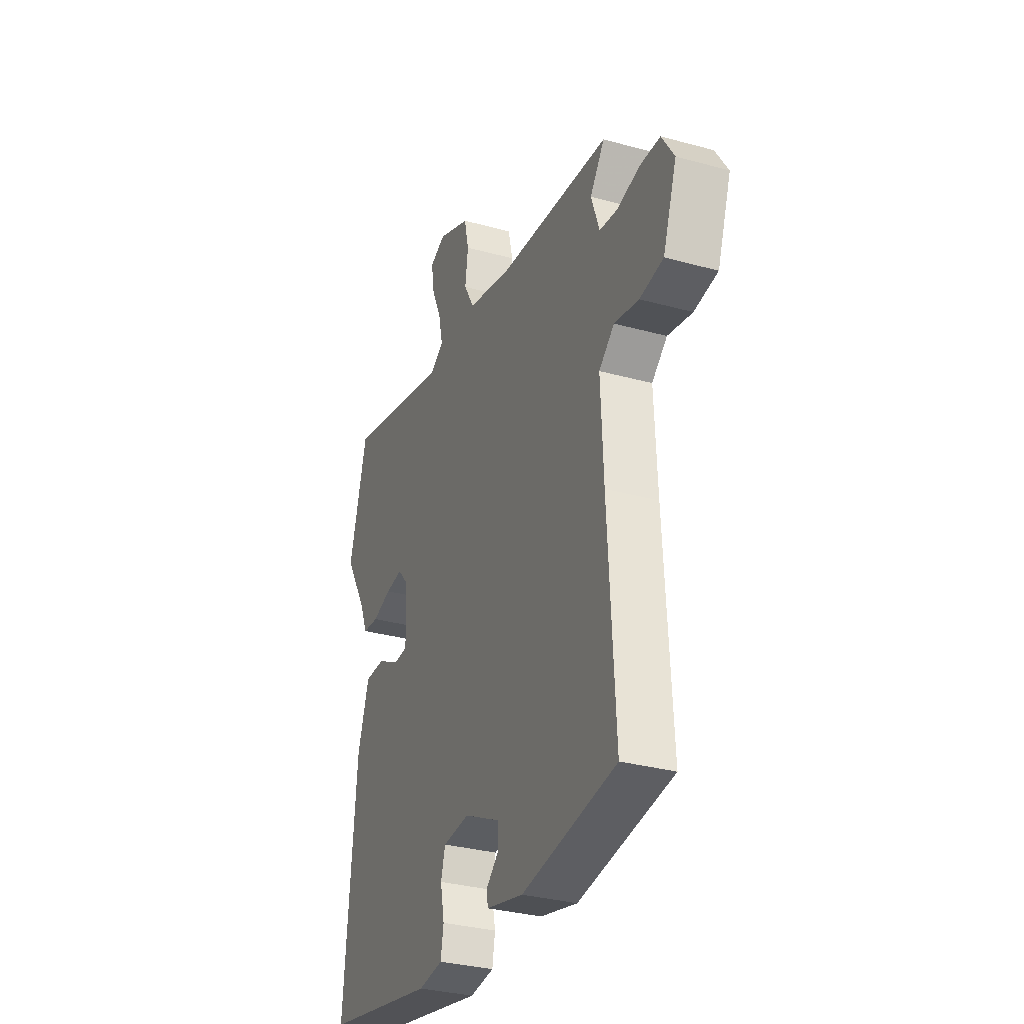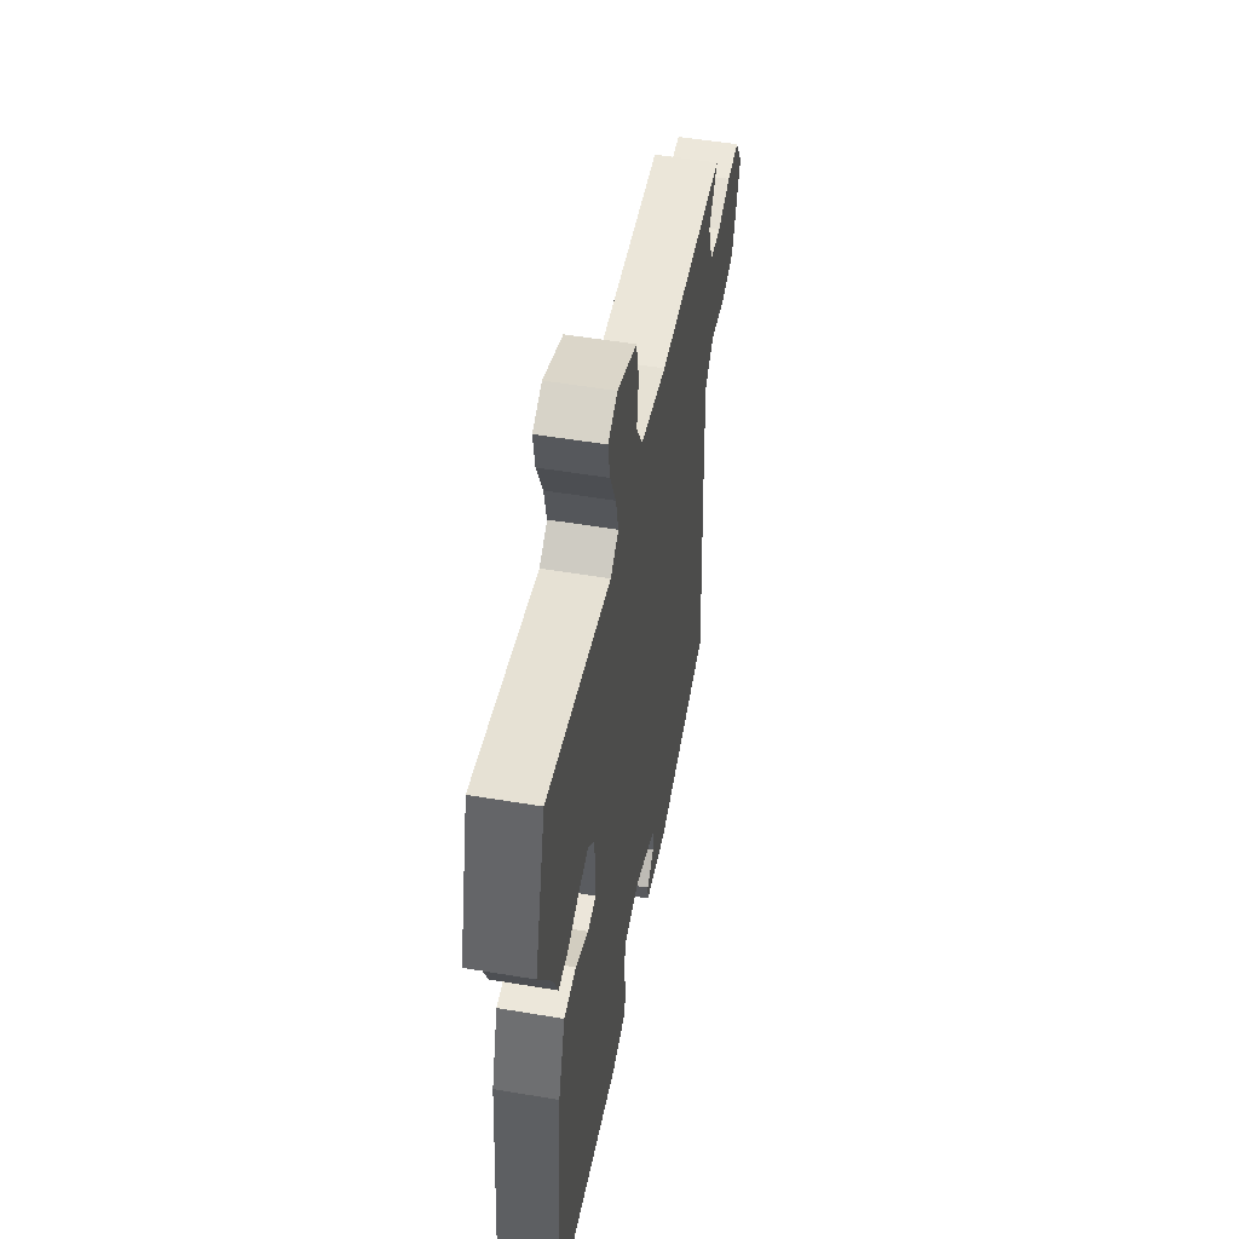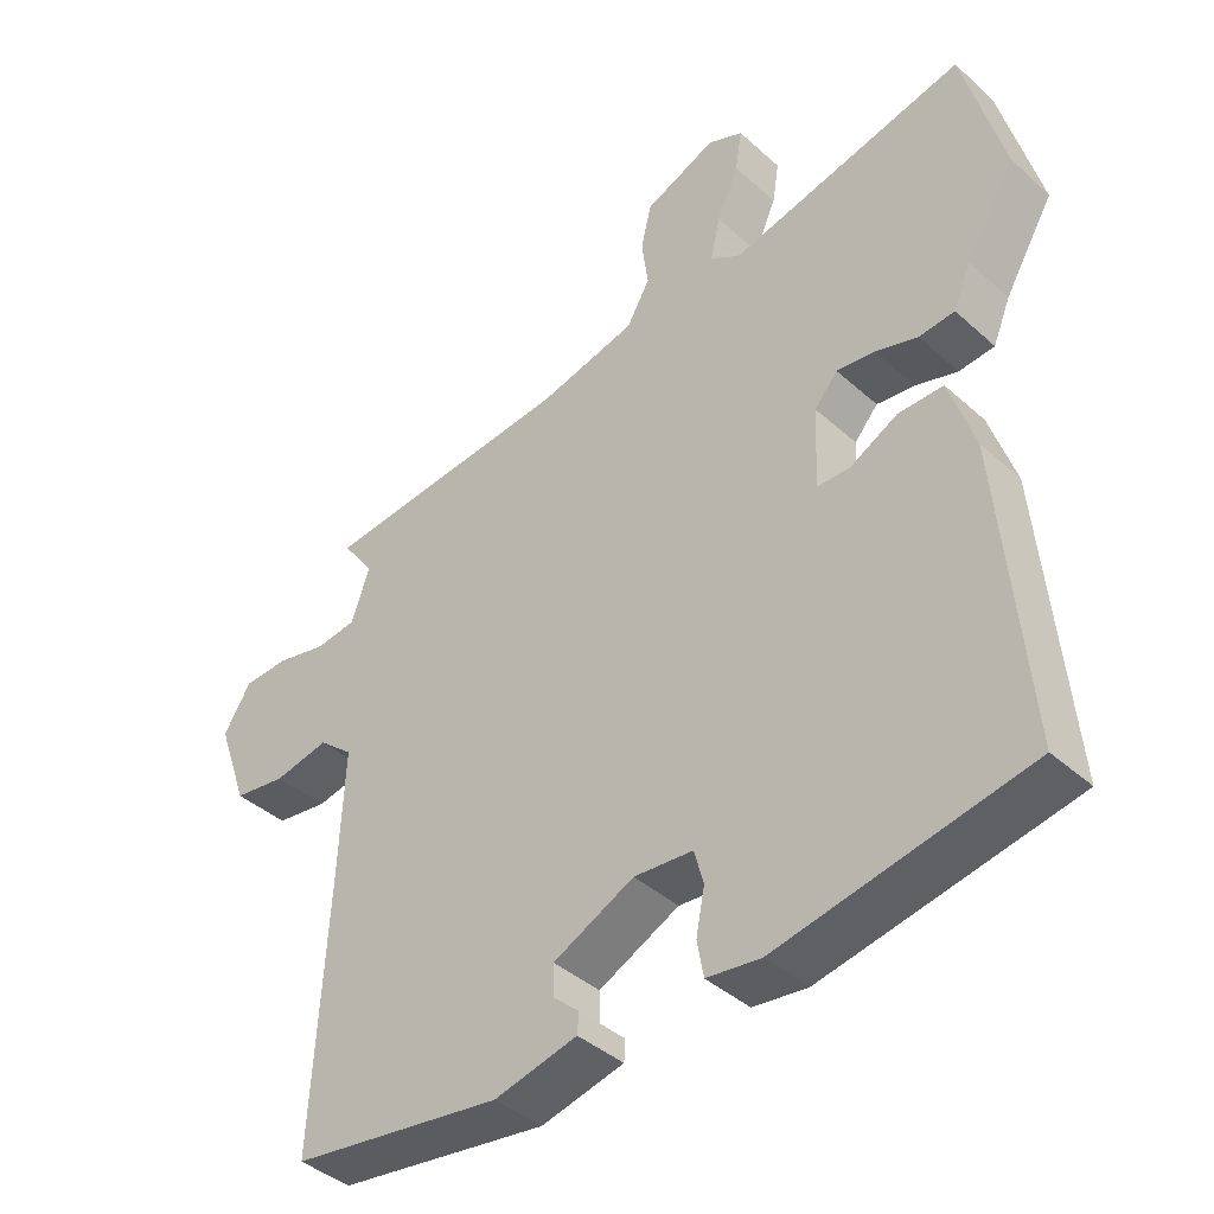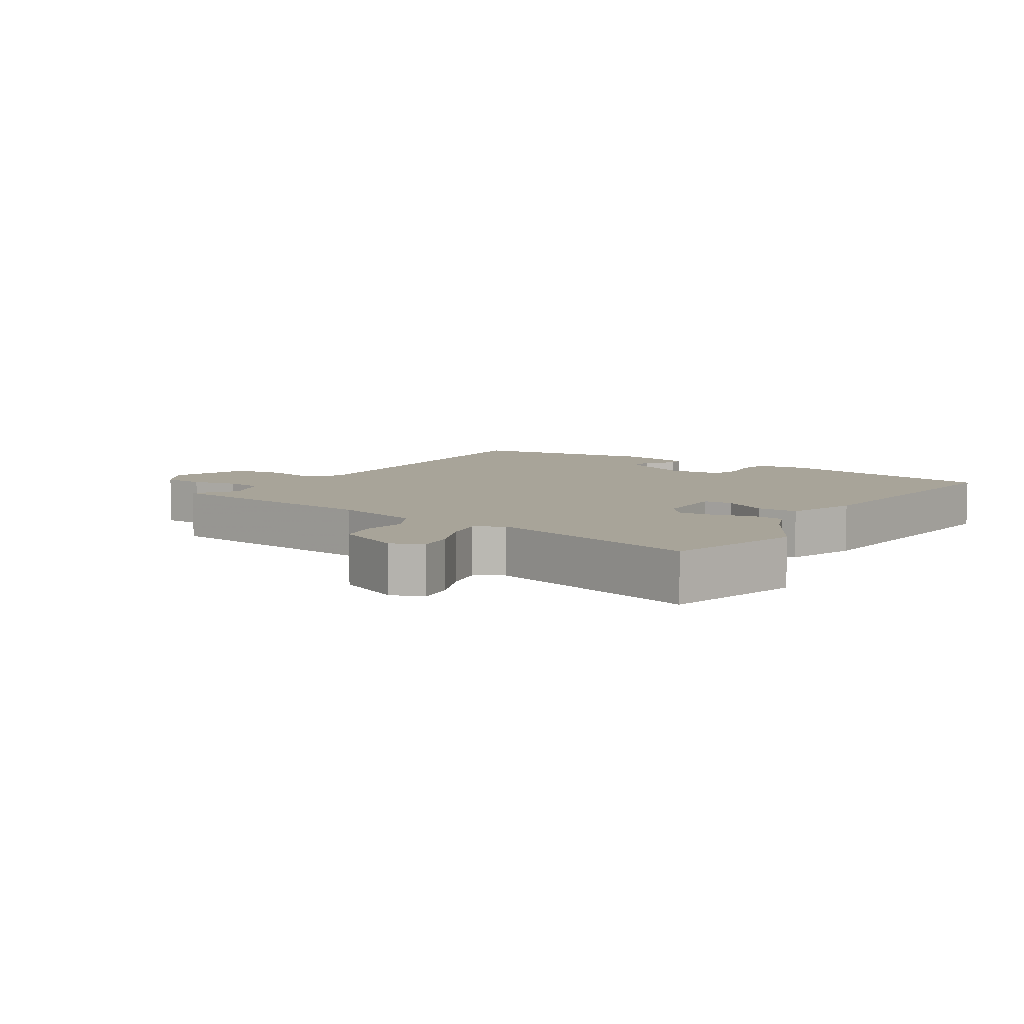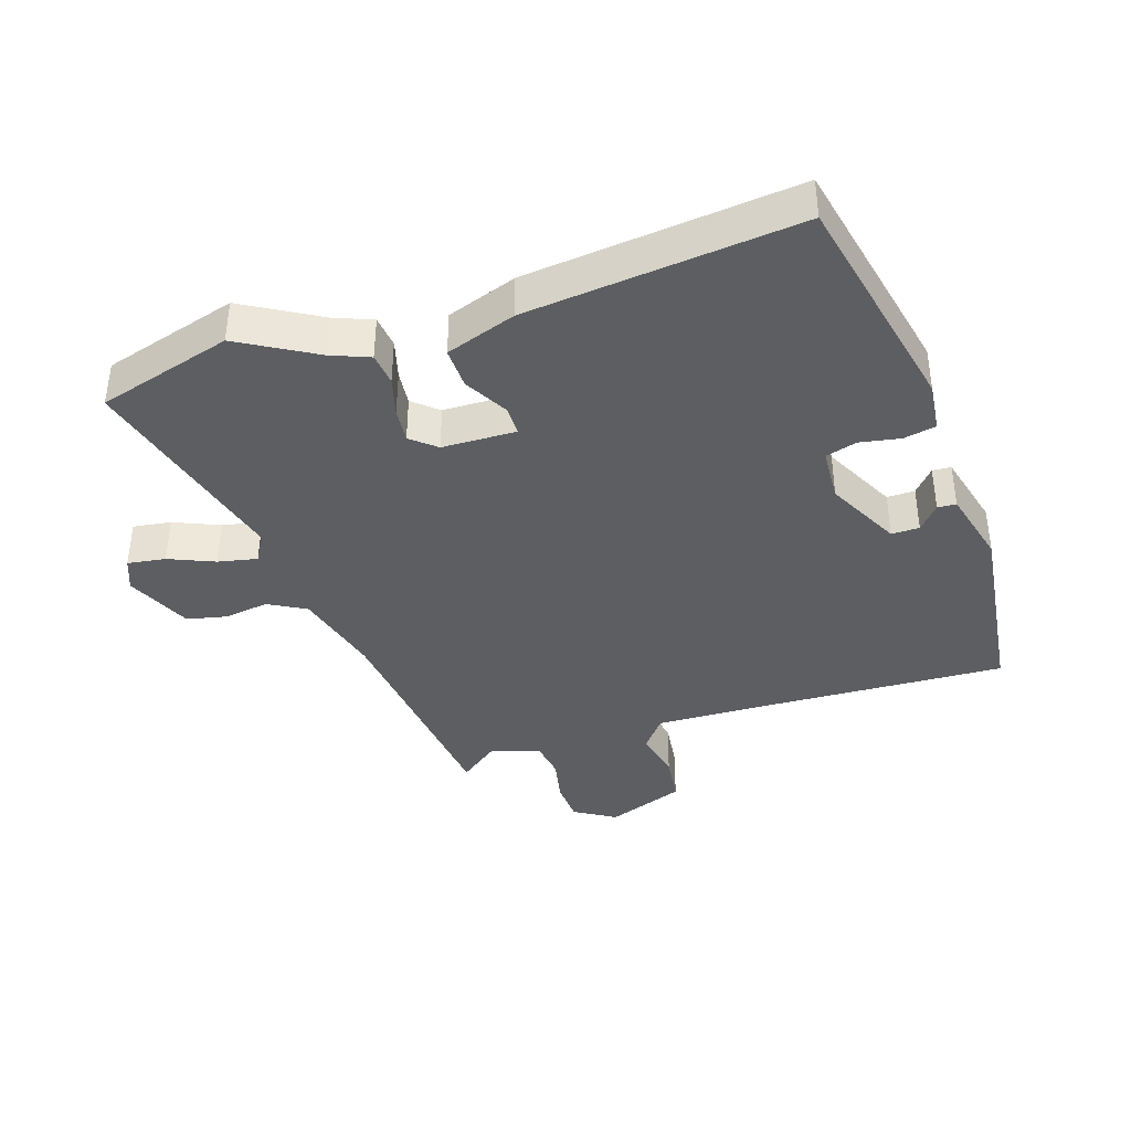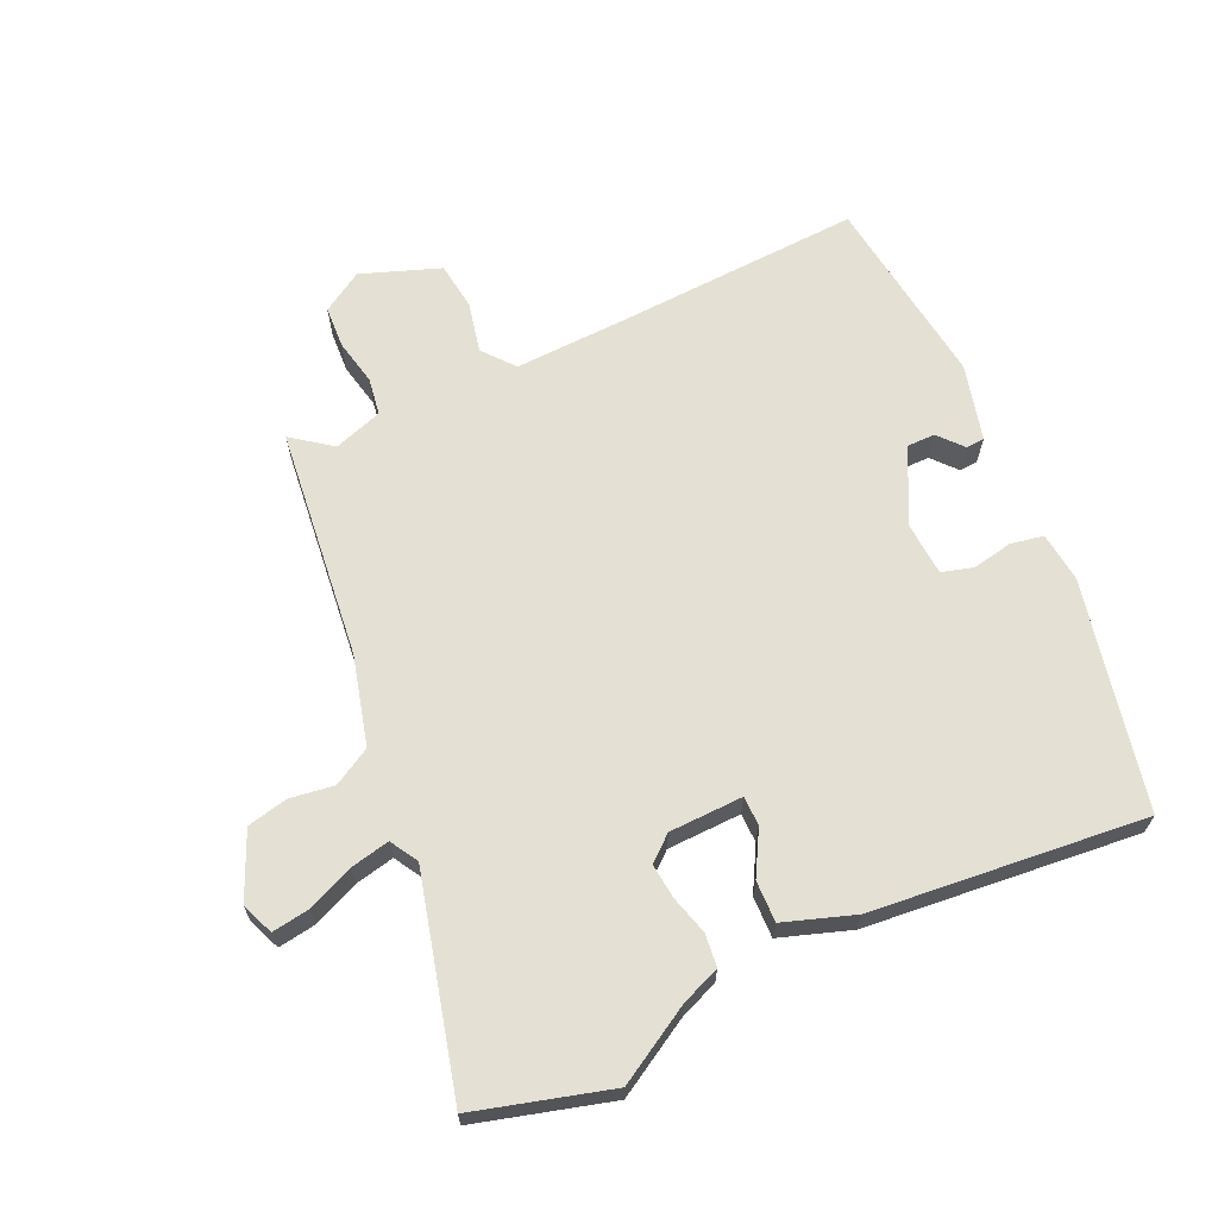
<metadata>
{"format":"obj","ext":"obj","renderer":"f3d","projection":"perspective","resolution":1024,"background":"white","views":[{"elev":-32.0,"azim":-111.2,"up":"+Z"},{"elev":52.4,"azim":100.3,"up":"+Z"},{"elev":-40.3,"azim":42.3,"up":"+Z"},{"elev":7.1,"azim":33.4,"up":"+Y"},{"elev":-39.4,"azim":108.8,"up":"+Y"},{"elev":66.1,"azim":65.8,"up":"+Y"}]}
</metadata>
<code>
v 0.482 0.07 0.565
v 0.537 0.07 0.362
v 0.47 0.07 0.249
v 0.446 0.07 0.191
v 0.397 0.07 0.186
v 0.339 0.07 0.203
v 0.287 0.07 0.209
v 0.255 0.07 0.172
v 0.251 0.07 0.061
v 0.295 0.07 0.06
v 0.361 0.07 0.096
v 0.423 0.07 0.097
v 0.458 0.07 -0.009
v 0.495 0.07 -0.419
v 0.152 0.07 -0.489
v 0.078 0.07 -0.48
v 0.069 0.07 -0.431
v 0.081 0.07 -0.37
v 0.068 0.07 -0.323
v -0.013 0.07 -0.317
v -0.124 0.07 -0.372
v -0.124 0.07 -0.414
v -0.088 0.07 -0.446
v -0.09 0.07 -0.474
v -0.204 0.07 -0.502
v -0.493 0.07 -0.462
v -0.472 0.07 -0.098
v -0.464 0.07 0.076
v -0.511 0.07 0.115
v -0.586 0.07 0.099
v -0.658 0.07 0.109
v -0.7 0.07 0.227
v -0.662 0.07 0.288
v -0.6 0.07 0.291
v -0.531 0.07 0.276
v -0.475 0.07 0.284
v -0.45 0.07 0.357
v -0.494 0.07 0.417
v -0.148 0.07 0.453
v -0.015 0.07 0.487
v 0.017 0.07 0.543
v 0.008 0.07 0.609
v 0.022 0.07 0.67
v 0.121 0.07 0.713
v 0.169 0.07 0.693
v 0.16 0.07 0.636
v 0.13 0.07 0.568
v 0.117 0.07 0.509
v 0.158 0.07 0.484
v 0.482 0 0.565
v 0.537 0 0.362
v 0.47 0 0.249
v 0.446 0 0.191
v 0.397 0 0.186
v 0.339 0 0.203
v 0.287 0 0.209
v 0.255 0 0.172
v 0.251 0 0.061
v 0.295 0 0.06
v 0.361 0 0.096
v 0.423 0 0.097
v 0.458 0 -0.009
v 0.495 0 -0.419
v 0.152 0 -0.489
v 0.078 0 -0.48
v 0.069 0 -0.431
v 0.081 0 -0.37
v 0.068 0 -0.323
v -0.013 0 -0.317
v -0.124 0 -0.372
v -0.124 0 -0.414
v -0.088 0 -0.446
v -0.09 0 -0.474
v -0.204 0 -0.502
v -0.493 0 -0.462
v -0.472 0 -0.098
v -0.464 0 0.076
v -0.511 0 0.115
v -0.586 0 0.099
v -0.658 0 0.109
v -0.7 0 0.227
v -0.662 0 0.288
v -0.6 0 0.291
v -0.531 0 0.276
v -0.475 0 0.284
v -0.45 0 0.357
v -0.494 0 0.417
v -0.148 0 0.453
v -0.015 0 0.487
v 0.017 0 0.543
v 0.008 0 0.609
v 0.022 0 0.67
v 0.121 0 0.713
v 0.169 0 0.693
v 0.16 0 0.636
v 0.13 0 0.568
v 0.117 0 0.509
v 0.158 0 0.484
f 44 45 46 47
f 44 47 48
f 41 42 43 44
f 40 41 44 48
f 39 40 48 49
f 37 38 39 49
f 32 33 34 35
f 32 35 36
f 29 30 31 32
f 29 32 36
f 28 29 36 37
f 24 25 26 27
f 22 23 24
f 22 24 27 28
f 15 16 17 18
f 15 18 19
f 14 15 19
f 13 14 19
f 10 11 12 13
f 9 10 13 19
f 8 9 19 20
f 3 4 5 6
f 3 6 7
f 49 1 2 3
f 49 3 7
f 37 49 7 8
f 21 22 28 37
f 8 20 21 37
f 96 95 94 93
f 97 96 93
f 93 92 91 90
f 97 93 90 89
f 98 97 89 88
f 98 88 87 86
f 84 83 82 81
f 85 84 81
f 81 80 79 78
f 85 81 78
f 86 85 78 77
f 76 75 74 73
f 73 72 71
f 77 76 73 71
f 67 66 65 64
f 68 67 64
f 68 64 63
f 68 63 62
f 62 61 60 59
f 68 62 59 58
f 69 68 58 57
f 55 54 53 52
f 56 55 52
f 52 51 50 98
f 56 52 98
f 57 56 98 86
f 86 77 71 70
f 86 70 69 57
f 1 50 51 2
f 2 51 52 3
f 3 52 53 4
f 4 53 54 5
f 5 54 55 6
f 6 55 56 7
f 7 56 57 8
f 8 57 58 9
f 9 58 59 10
f 10 59 60 11
f 11 60 61 12
f 12 61 62 13
f 13 62 63 14
f 14 63 64 15
f 15 64 65 16
f 16 65 66 17
f 17 66 67 18
f 18 67 68 19
f 19 68 69 20
f 20 69 70 21
f 21 70 71 22
f 22 71 72 23
f 23 72 73 24
f 24 73 74 25
f 25 74 75 26
f 26 75 76 27
f 27 76 77 28
f 28 77 78 29
f 29 78 79 30
f 30 79 80 31
f 31 80 81 32
f 32 81 82 33
f 33 82 83 34
f 34 83 84 35
f 35 84 85 36
f 36 85 86 37
f 37 86 87 38
f 38 87 88 39
f 39 88 89 40
f 40 89 90 41
f 41 90 91 42
f 42 91 92 43
f 43 92 93 44
f 44 93 94 45
f 45 94 95 46
f 46 95 96 47
f 47 96 97 48
f 48 97 98 49
f 49 98 50 1

</code>
